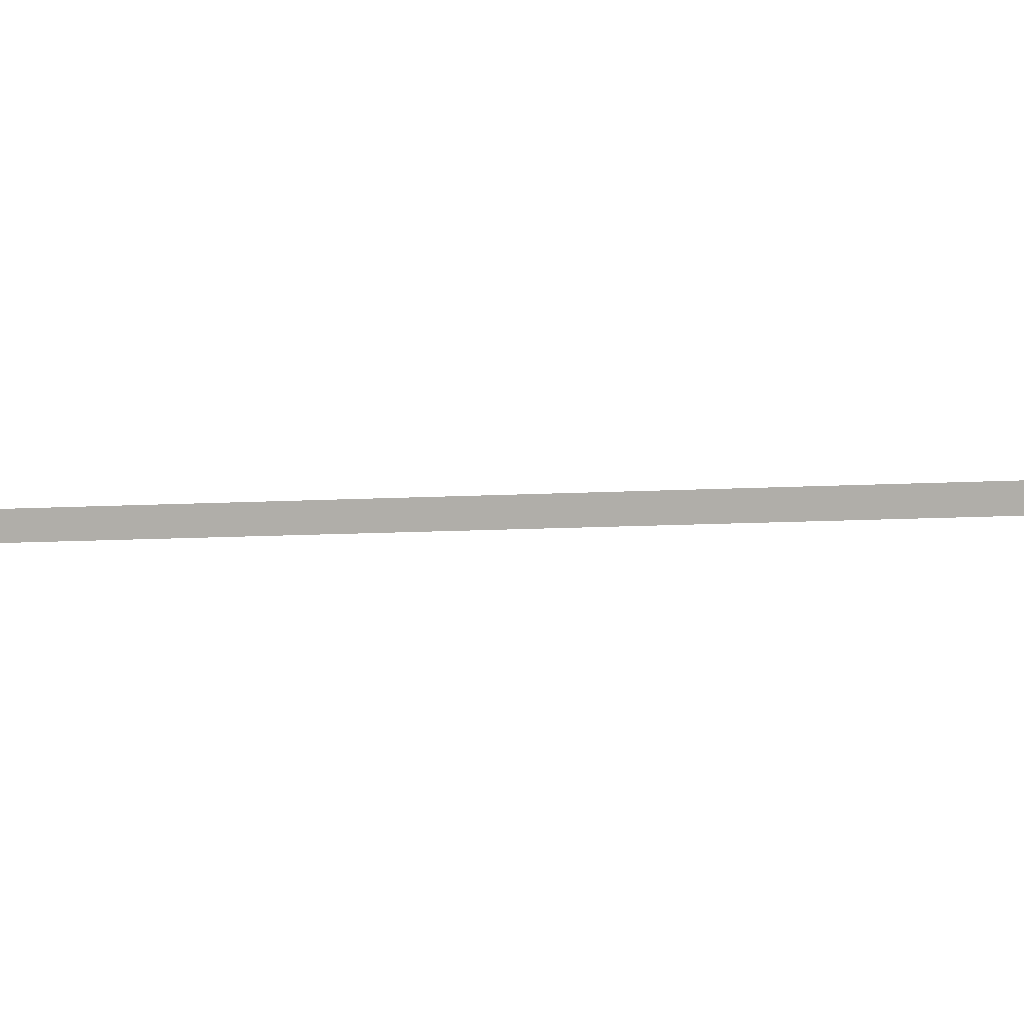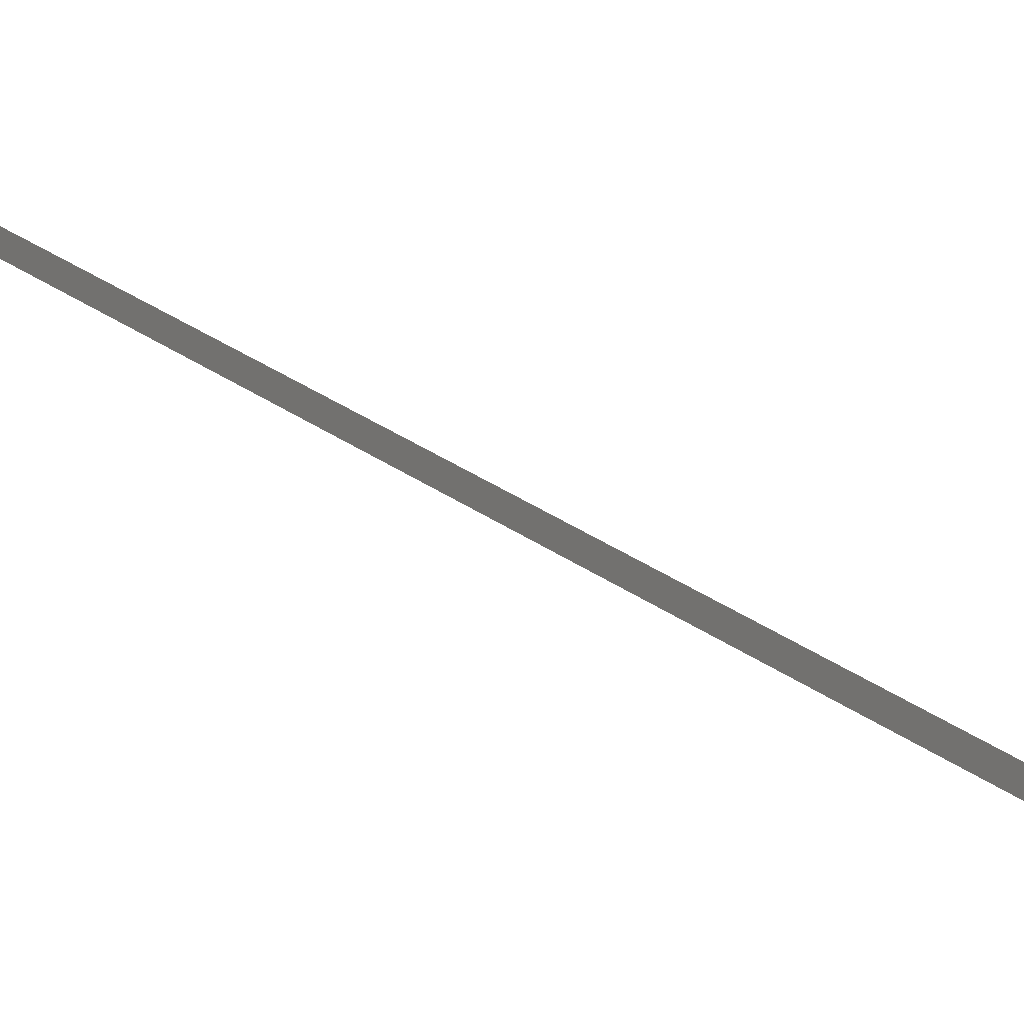
<metadata>
{"format":"obj","ext":"obj","renderer":"f3d","projection":"perspective","resolution":1024,"background":"white","views":[{"elev":-4.4,"azim":102.4,"up":"+Y"},{"elev":15.7,"azim":-34.4,"up":"+Y"}]}
</metadata>
<code>
o #ID67
v -0.2503 -0.3687 0.5803
v -0.2463 -0.3689 0.5485
v -0.2504 -0.3689 0.5803
v -0.2463 -0.3687 0.5485
v -0.2463 -0.3687 0.5485
v -0.2503 -0.3687 0.5803
v -0.2463 -0.3689 0.5485
v -0.2504 -0.3689 0.5803
v -0.2503 -0.3687 0.5803
v -0.2463 -0.3689 0.5485
v -0.2504 -0.3689 0.5803
v -0.2463 -0.3687 0.5485
v -0.2463 -0.3687 0.5485
v -0.2503 -0.3687 0.5803
v -0.2463 -0.3689 0.5485
v -0.2504 -0.3689 0.5803
f 1 2 3
f 2 1 4
f 5 6 7
f 8 7 6
f 9 10 11
f 10 9 12
f 13 14 15
f 16 15 14

</code>
